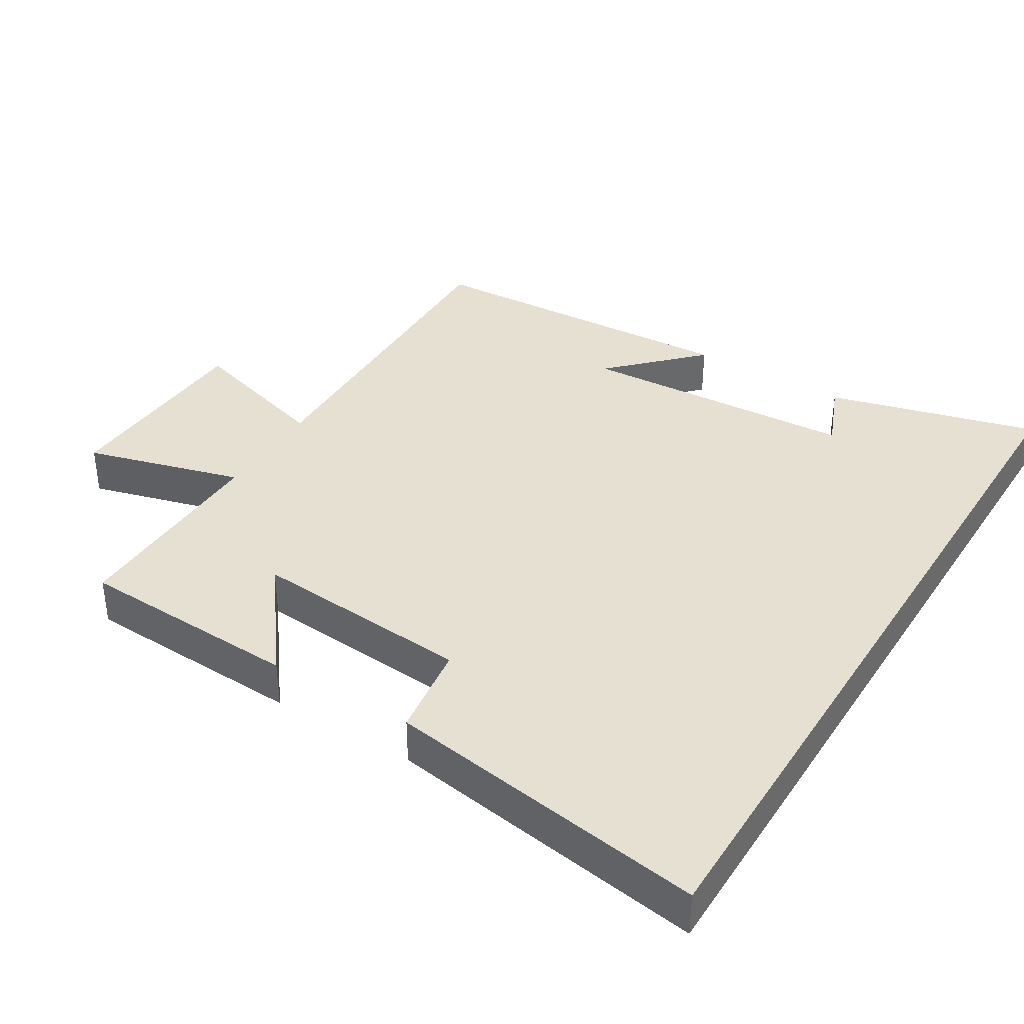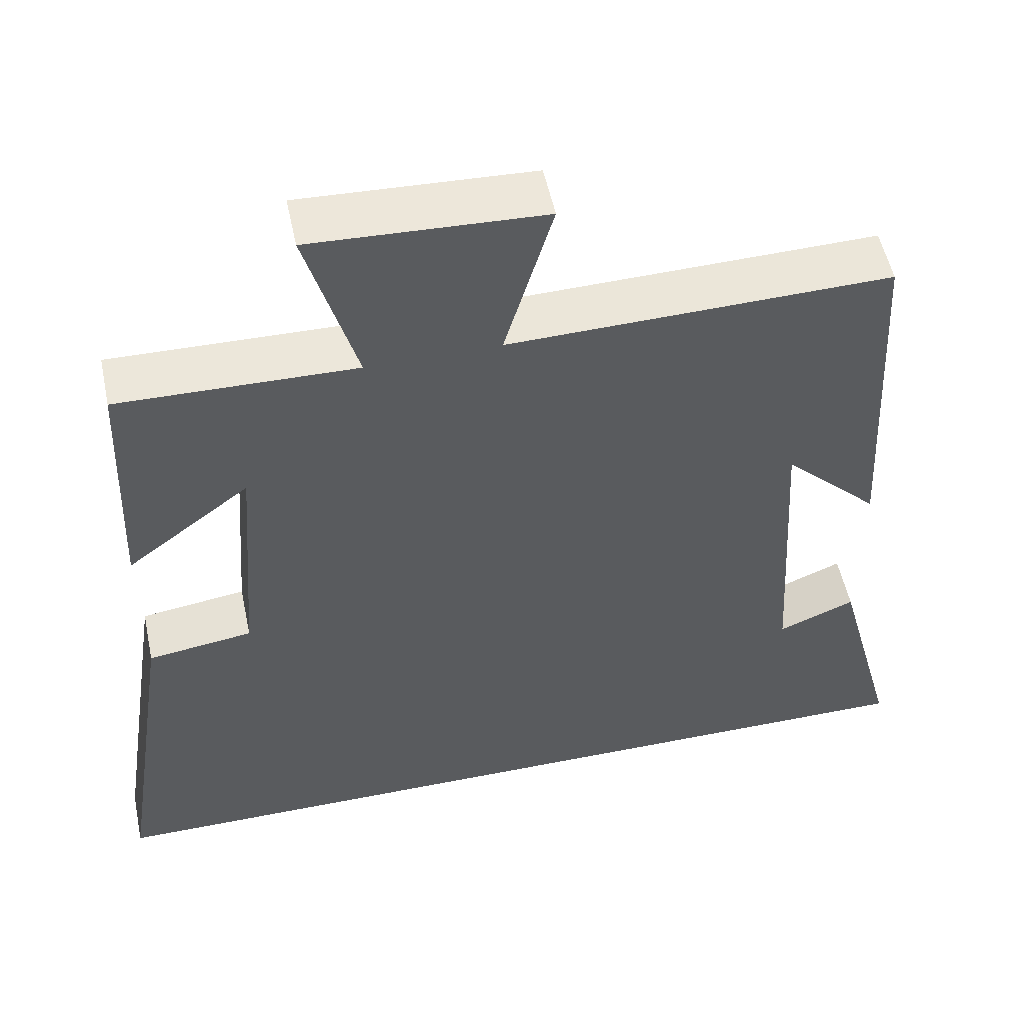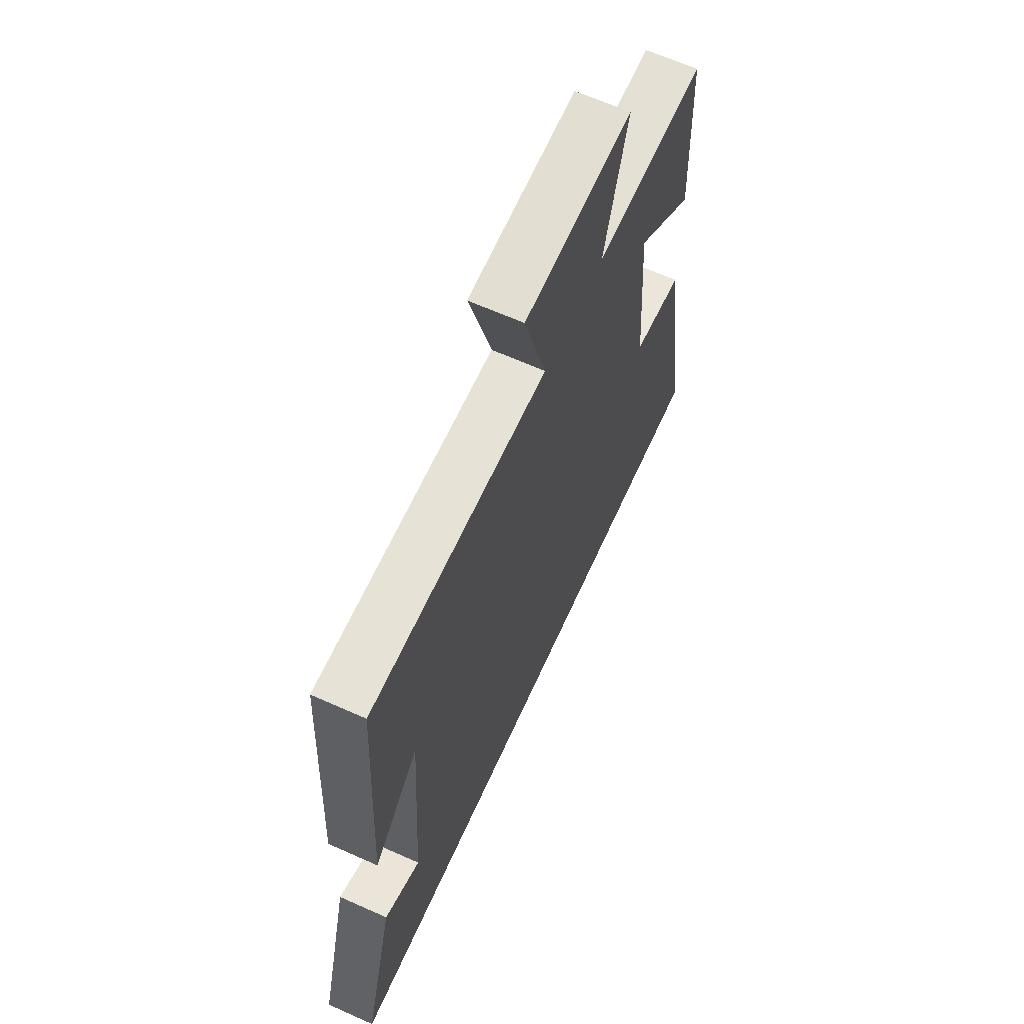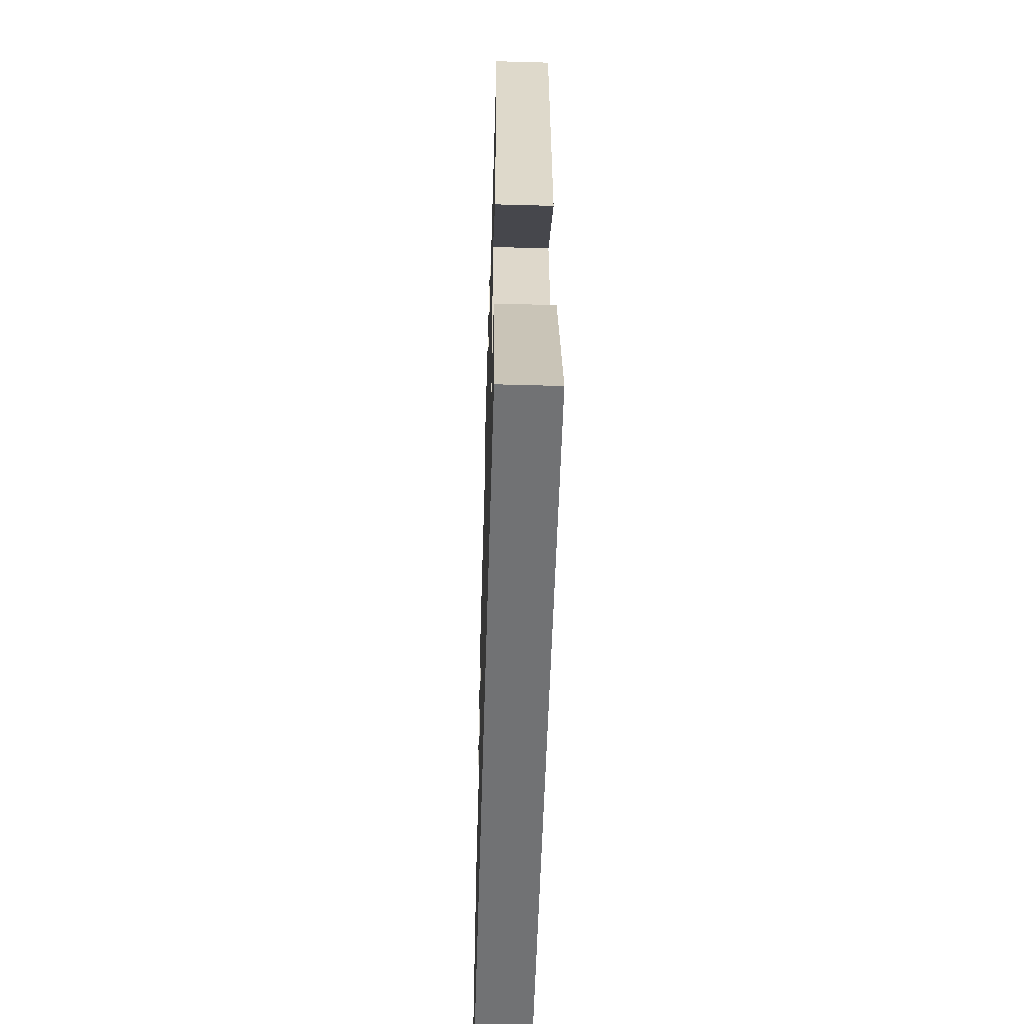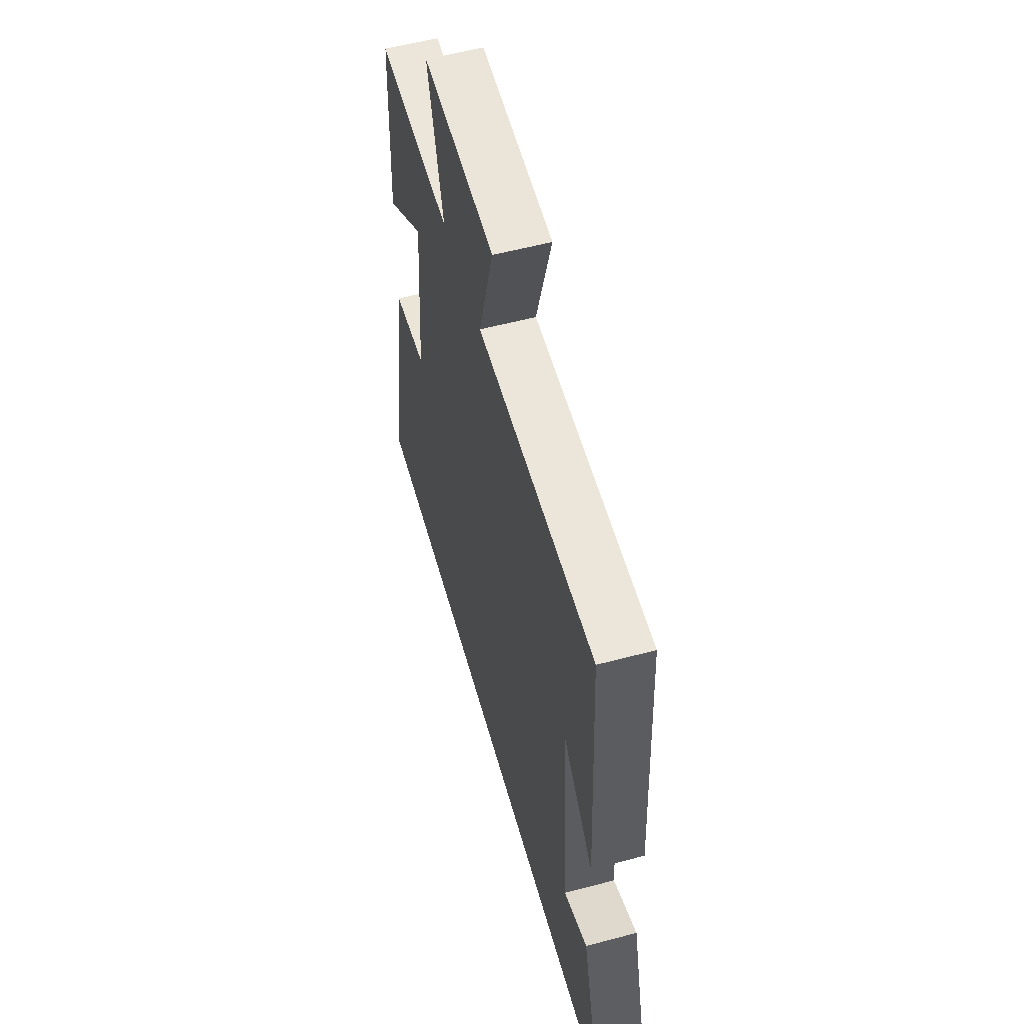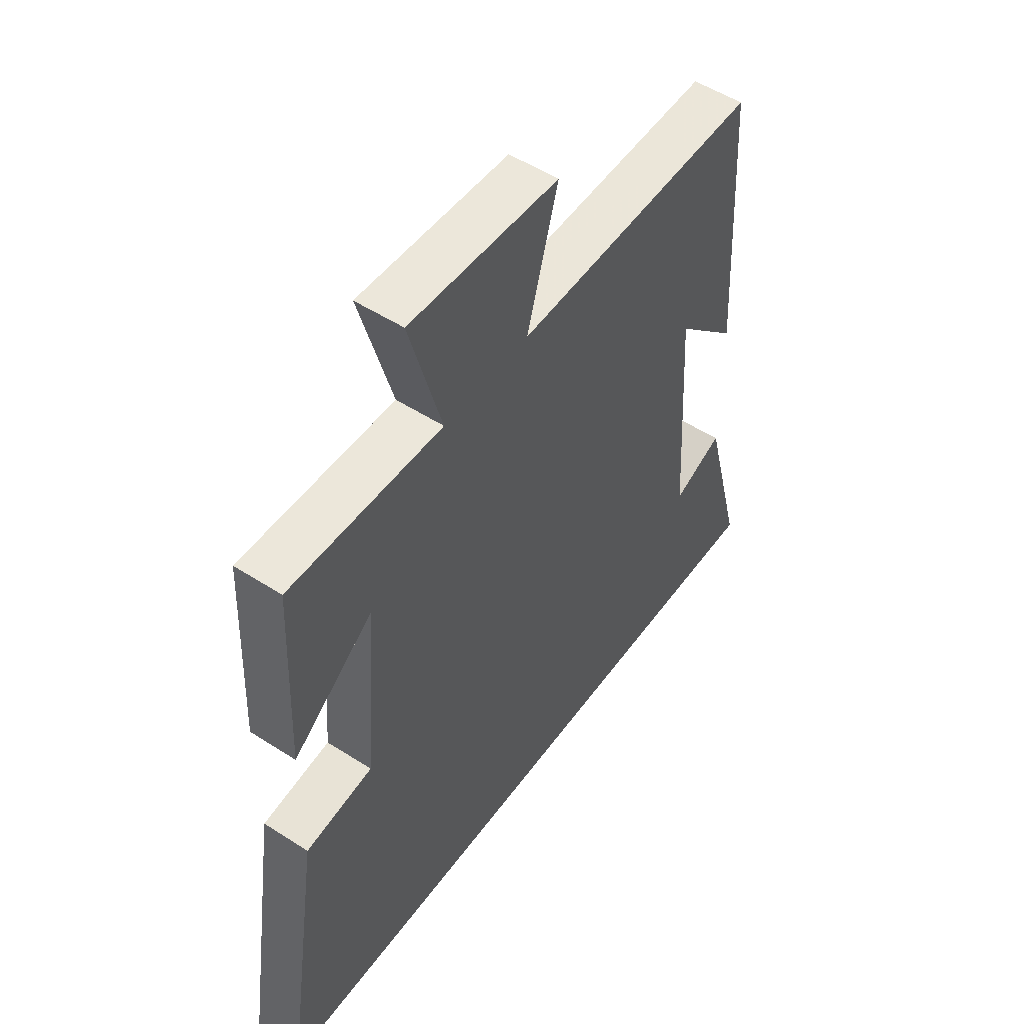
<metadata>
{"format":"obj","ext":"obj","renderer":"f3d","projection":"perspective","resolution":1024,"background":"white","views":[{"elev":37.7,"azim":121.6,"up":"+Y"},{"elev":53.4,"azim":168.1,"up":"+Z"},{"elev":64.6,"azim":-65.7,"up":"+Z"},{"elev":-55.4,"azim":-91.7,"up":"+Z"},{"elev":56.6,"azim":-105.5,"up":"+Z"},{"elev":52.0,"azim":124.9,"up":"+Z"}]}
</metadata>
<code>
v -0.474 0.07 0.51
v 0.014 0.07 0.5
v -0.048 0.07 0.713
v 0.248 0.07 0.727
v 0.184 0.07 0.5
v 0.487 0.07 0.507
v 0.5 0.07 0.185
v 0.341 0.07 0.306
v 0.365 0.07 -0.012
v 0.5 0.07 -0.031
v 0.572 0.07 -0.5
v -0.581 0.07 -0.5
v -0.5 0.07 -0.197
v -0.401 0.07 -0.238
v -0.377 0.07 0.162
v -0.5 0.07 0.041
v -0.474 0 0.51
v 0.014 0 0.5
v -0.048 0 0.713
v 0.248 0 0.727
v 0.184 0 0.5
v 0.487 0 0.507
v 0.5 0 0.185
v 0.341 0 0.306
v 0.365 0 -0.012
v 0.5 0 -0.031
v 0.572 0 -0.5
v -0.581 0 -0.5
v -0.5 0 -0.197
v -0.401 0 -0.238
v -0.377 0 0.162
v -0.5 0 0.041
f 15 16 1
f 12 13 14
f 11 12 14
f 10 11 14
f 9 10 14
f 8 9 14 15
f 5 6 7 8
f 5 8 15
f 2 3 4 5
f 2 5 15
f 1 2 15
f 17 32 31
f 30 29 28
f 30 28 27
f 30 27 26
f 30 26 25
f 31 30 25 24
f 24 23 22 21
f 31 24 21
f 21 20 19 18
f 31 21 18
f 31 18 17
f 1 17 18 2
f 2 18 19 3
f 3 19 20 4
f 4 20 21 5
f 5 21 22 6
f 6 22 23 7
f 7 23 24 8
f 8 24 25 9
f 9 25 26 10
f 10 26 27 11
f 11 27 28 12
f 12 28 29 13
f 13 29 30 14
f 14 30 31 15
f 15 31 32 16
f 16 32 17 1

</code>
